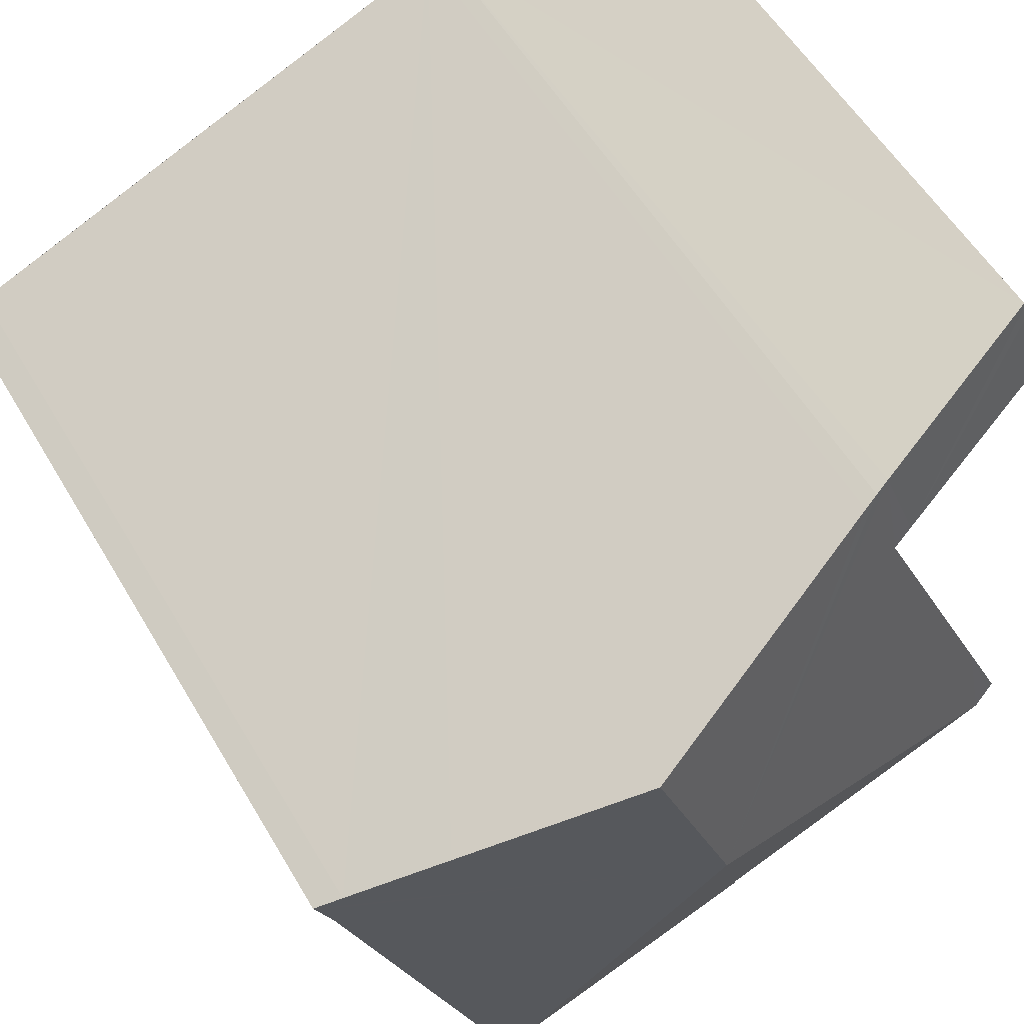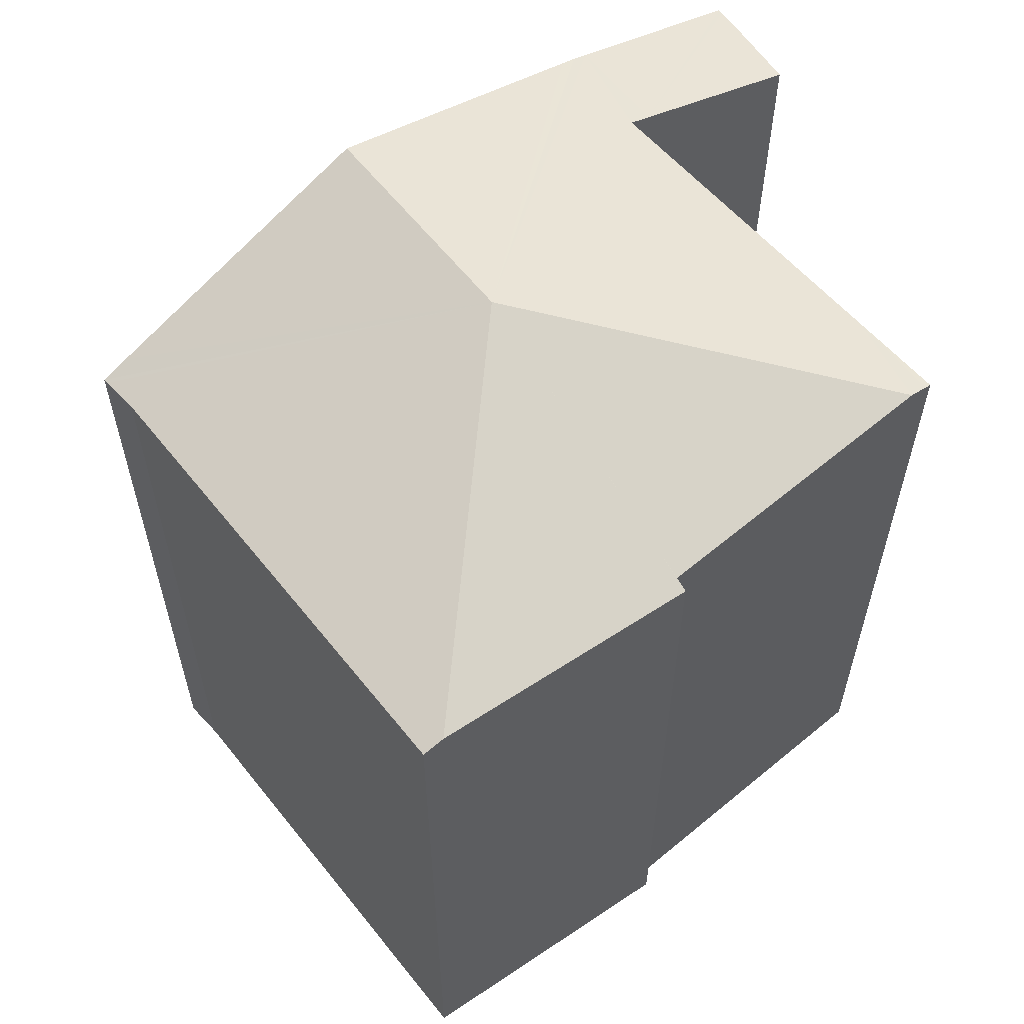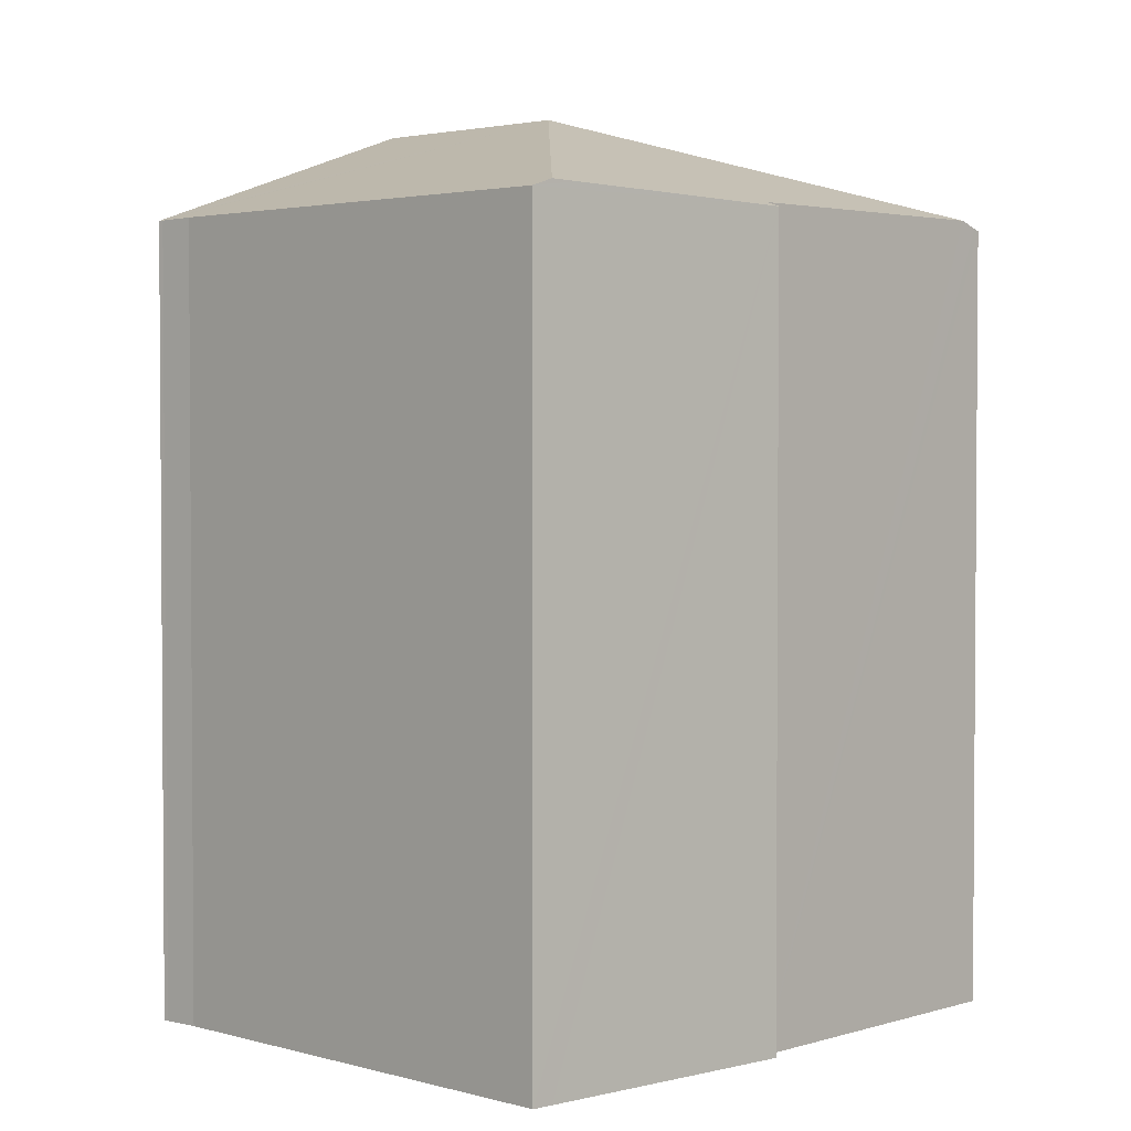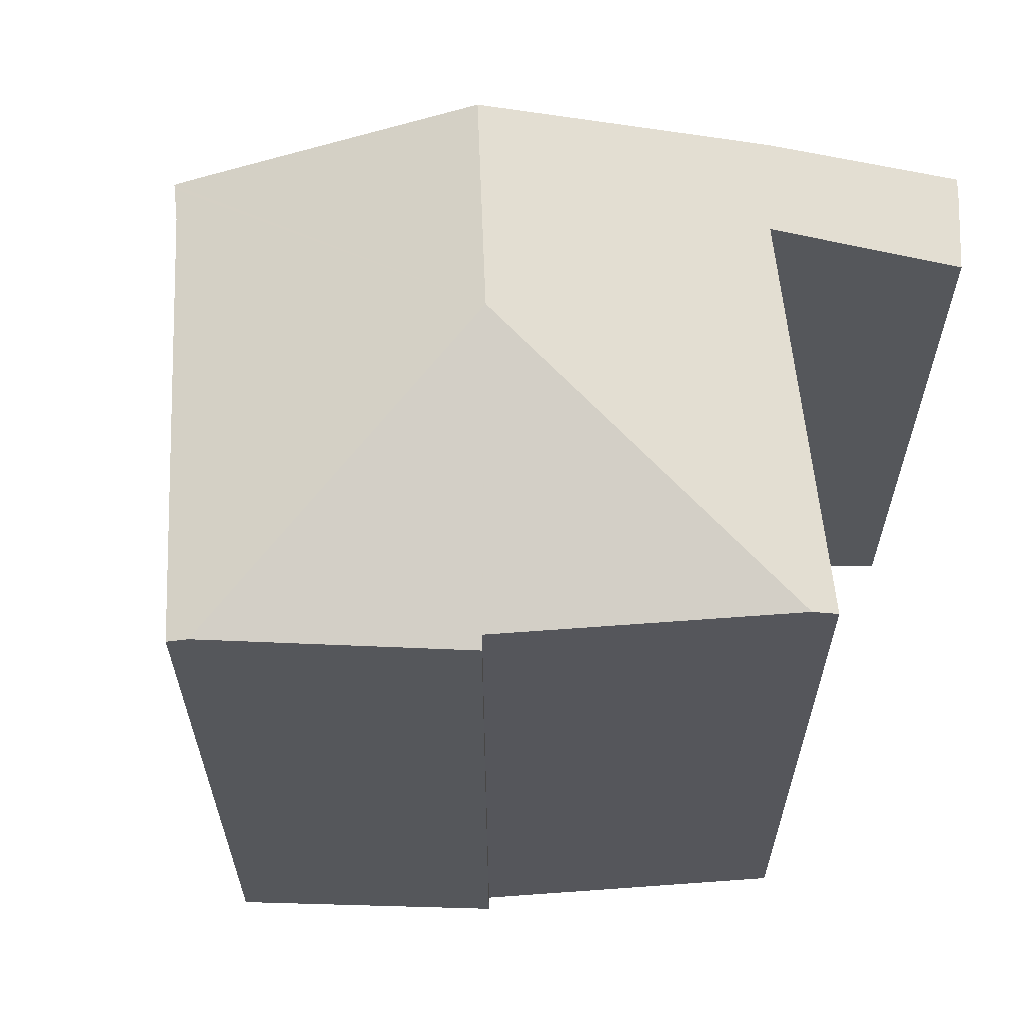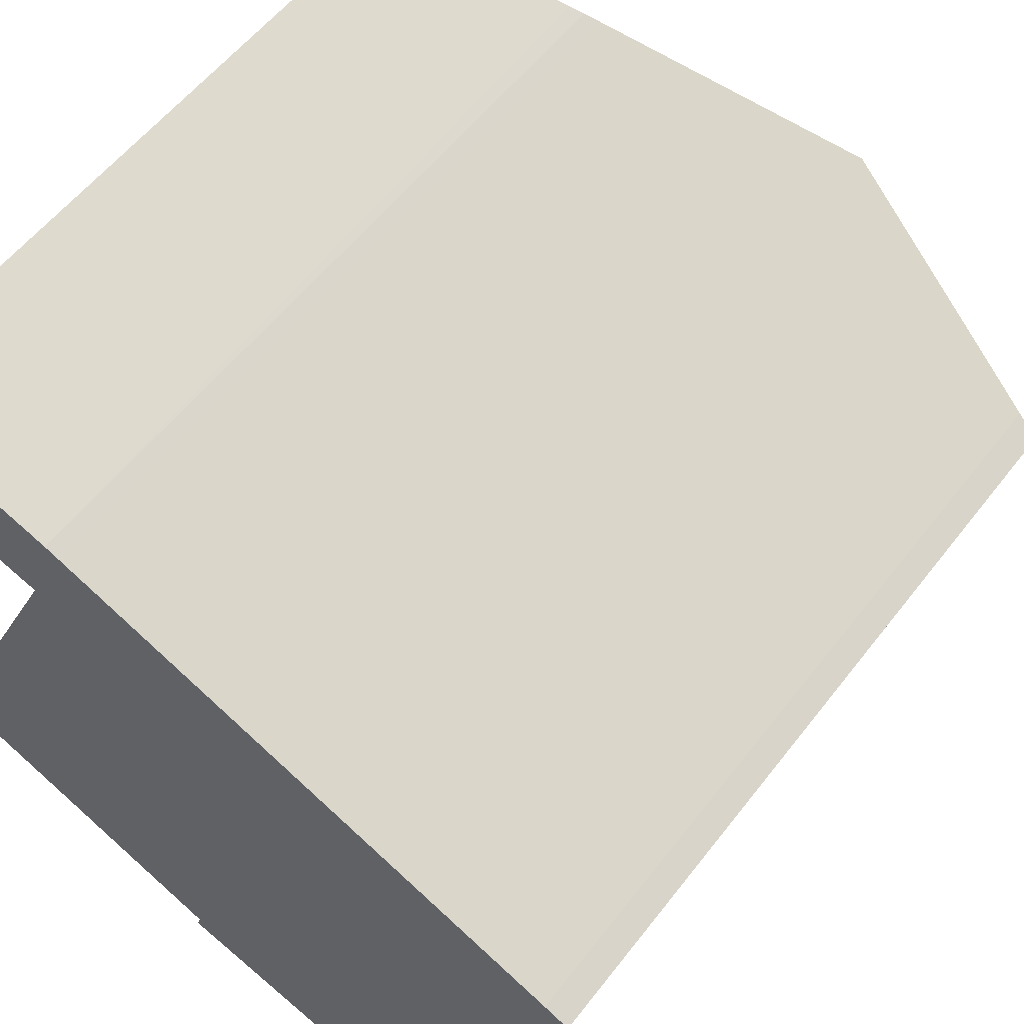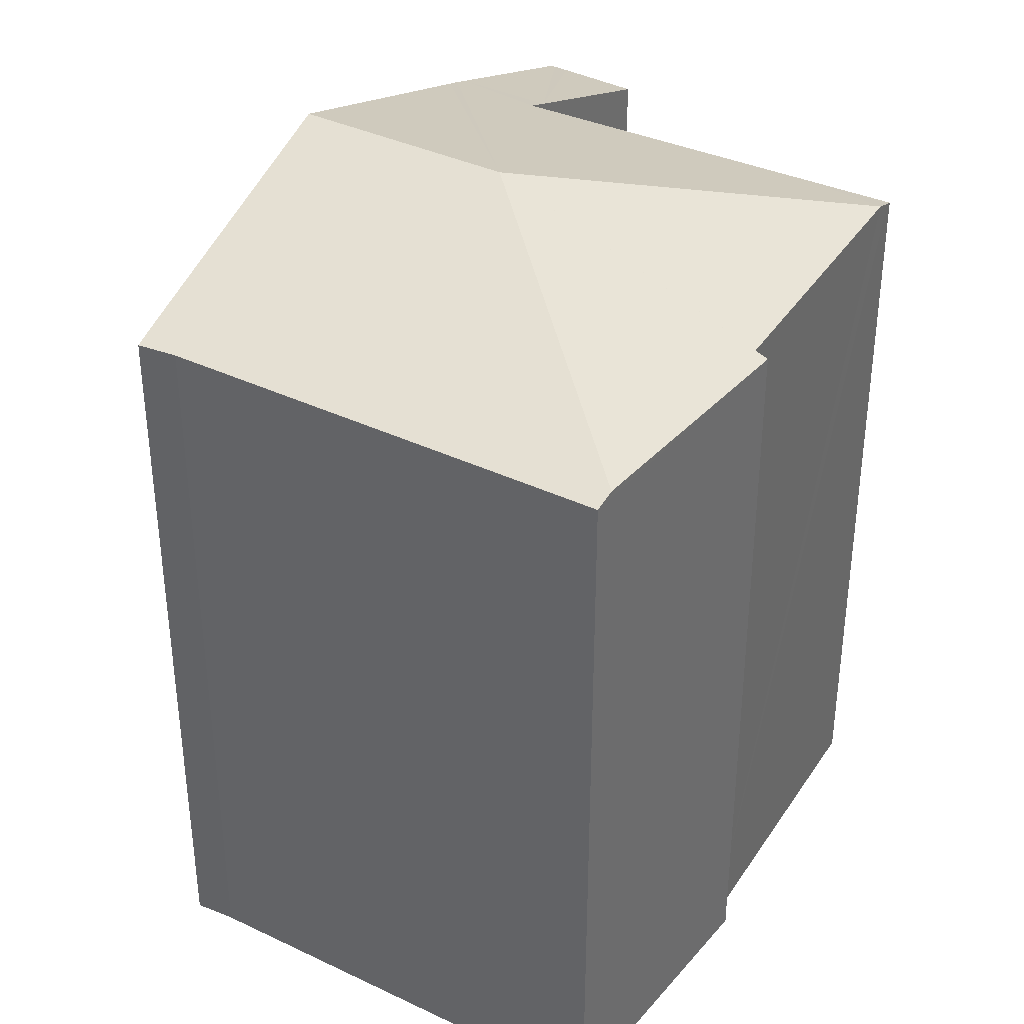
<metadata>
{"format":"obj","ext":"obj","renderer":"f3d","projection":"perspective","resolution":1024,"background":"white","views":[{"elev":54.3,"azim":150.3,"up":"+Z"},{"elev":61.1,"azim":162.8,"up":"+Y"},{"elev":2.6,"azim":156.0,"up":"+Y"},{"elev":63.2,"azim":-161.1,"up":"+Y"},{"elev":56.3,"azim":37.0,"up":"+Z"},{"elev":37.5,"azim":142.6,"up":"+Y"}]}
</metadata>
<code>
v  12.36 15.14 -2.853
v  7.677 16.29 -5.478
v  9.214 16.29 -1.507
v  14.04 14.53 -3.577
v  14.5 14.36 -3.784
v  14.46 14.36 -3.868
v  14.16 14.38 -4.495
v  11.04 14.38 -12.56
v  10.66 14.51 -12.44
v  10.15 14.49 -12.28
v  5.865 14.36 -10.95
v  5.945 14.44 -10.7
v  0.705 14.47 -8.465
v  0.46 13.17 1.599
v  3.181 14.34 -1.048
v  0 13.22 8.096e-16
v  0.555 13.17 1.881
v  0.584 13.17 1.968
v  3.88 14.34 0.76
v  3.576 14.48 -1.178
v  1.013 14.34 -6.649
v  0.366 14.34 -8.321
v  0.252 14.3 -8.272
v  4.147 14.44 0.66
v  4.408 14.53 0.551
v  4.147 -4.041e-17 0.66
v  0.584 -1.205e-16 1.968
v  3.88 -4.654e-17 0.76
v  4.408 -3.374e-17 0.551
v  0.252 5.065e-16 -8.272
v  3.576 7.213e-17 -1.178
v  1.013 4.071e-16 -6.649
v  14.04 2.19e-16 -3.577
v  9.214 9.228e-17 -1.507
v  12.36 1.747e-16 -2.853
v  14.5 2.317e-16 -3.784
v  14.46 2.368e-16 -3.868
v  14.16 2.752e-16 -4.495
v  11.04 7.688e-16 -12.56
v  10.66 7.615e-16 -12.44
v  5.865 6.704e-16 -10.95
v  10.15 7.518e-16 -12.28
v  0 0 0
v  3.181 6.417e-17 -1.048
v  5.945 6.554e-16 -10.7
v  0.46 -9.791e-17 1.599
v  0.555 -1.152e-16 1.881
v  0.366 5.095e-16 -8.321
v  0.705 5.183e-16 -8.465
g defaultobject
f 1 2 3
f 2 1 4
f 2 4 5
f 2 5 6
f 2 6 7
f 2 7 8
f 2 8 9
f 10 2 9
f 2 10 11
f 2 11 12
f 2 12 13
f 14 15 16
f 15 14 17
f 15 17 18
f 15 18 19
f 15 19 20
f 21 22 23
f 22 21 13
f 13 21 2
f 2 21 20
f 2 20 19
f 2 19 24
f 2 24 25
f 2 25 3
f 19 26 24
f 26 19 18
f 26 18 27
f 26 27 28
f 29 24 26
f 30 21 23
f 21 30 20
f 20 30 31
f 31 30 32
f 29 25 24
f 25 29 3
f 3 29 1
f 1 29 4
f 4 29 33
f 33 29 34
f 33 34 35
f 33 5 4
f 5 33 36
f 5 37 6
f 37 5 36
f 6 38 7
f 38 6 37
f 39 7 38
f 8 10 9
f 10 8 11
f 11 8 39
f 11 39 40
f 11 40 41
f 41 40 42
f 31 15 20
f 15 31 16
f 16 31 43
f 43 31 44
f 39 8 7
f 11 45 12
f 45 11 41
f 43 14 16
f 14 43 46
f 46 17 14
f 17 46 18
f 18 46 27
f 27 46 47
f 45 13 12
f 13 45 22
f 22 45 23
f 23 45 30
f 30 45 48
f 48 45 49
f 33 37 36
f 37 33 42
f 42 33 41
f 41 33 35
f 41 35 34
f 41 34 45
f 45 34 49
f 49 34 29
f 49 29 48
f 48 29 30
f 30 29 32
f 32 29 31
f 31 29 44
f 44 29 26
f 44 26 28
f 44 28 43
f 43 28 27
f 43 27 47
f 43 47 46
f 38 40 39
f 40 38 42
f 42 38 37

</code>
